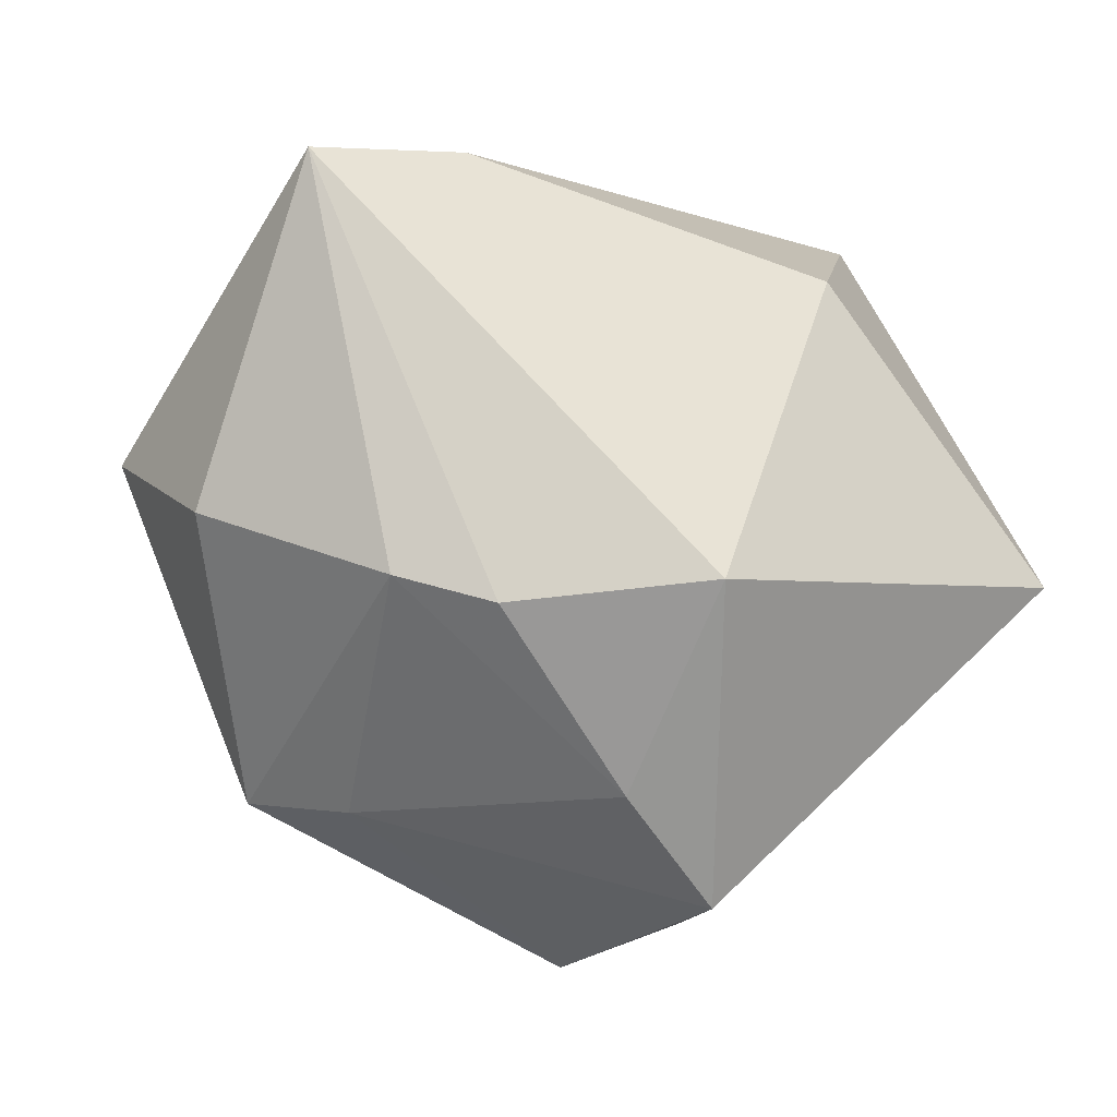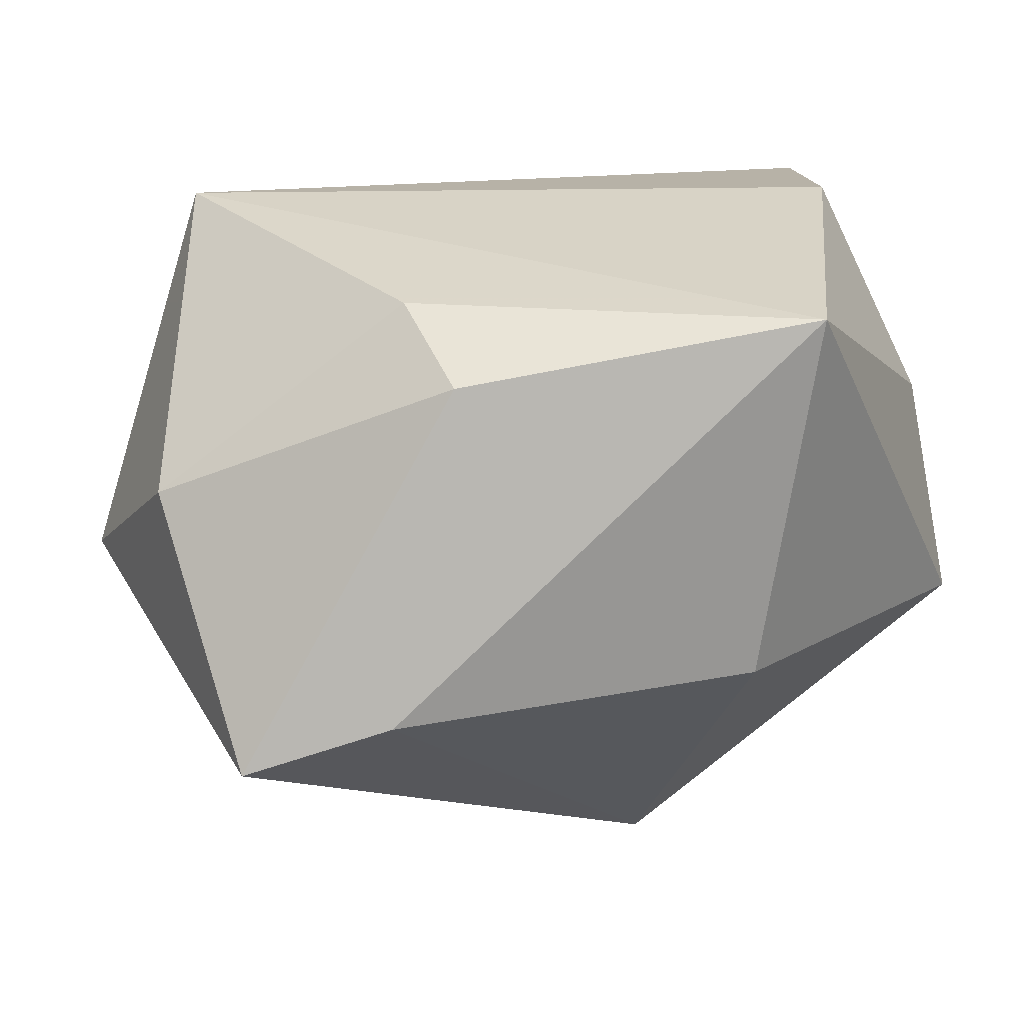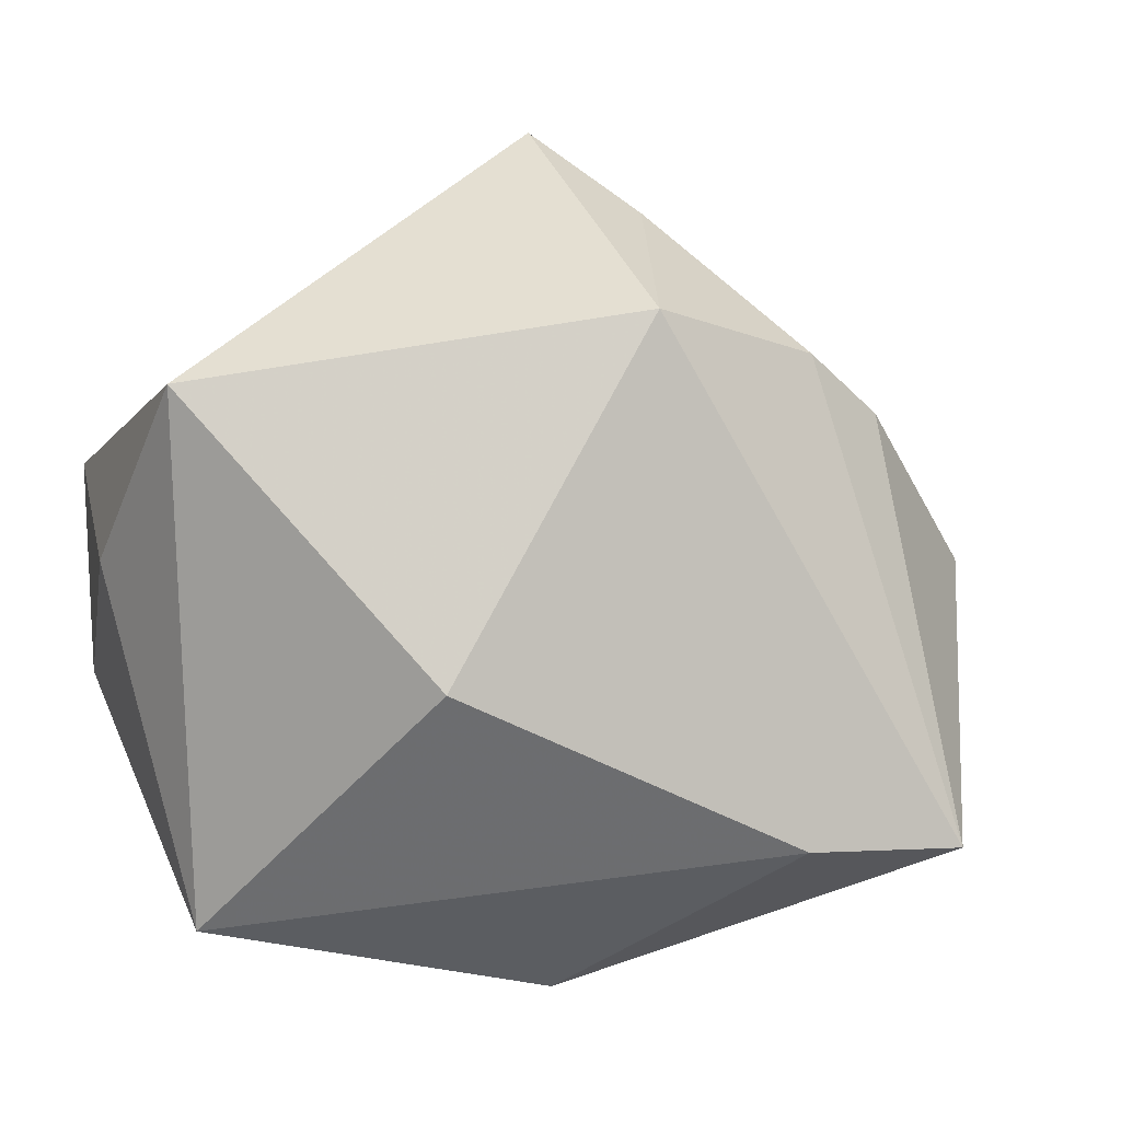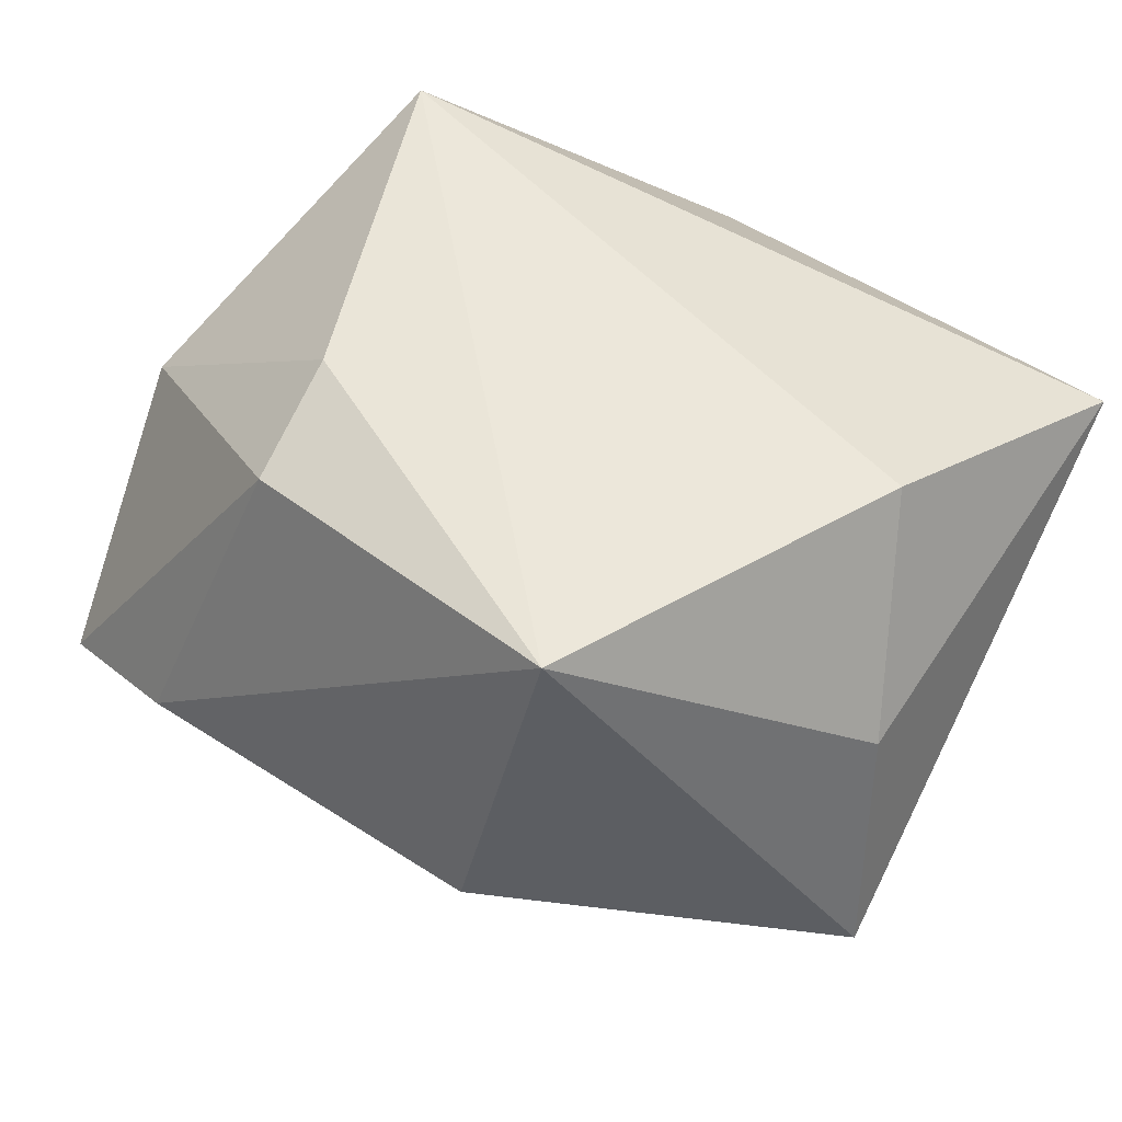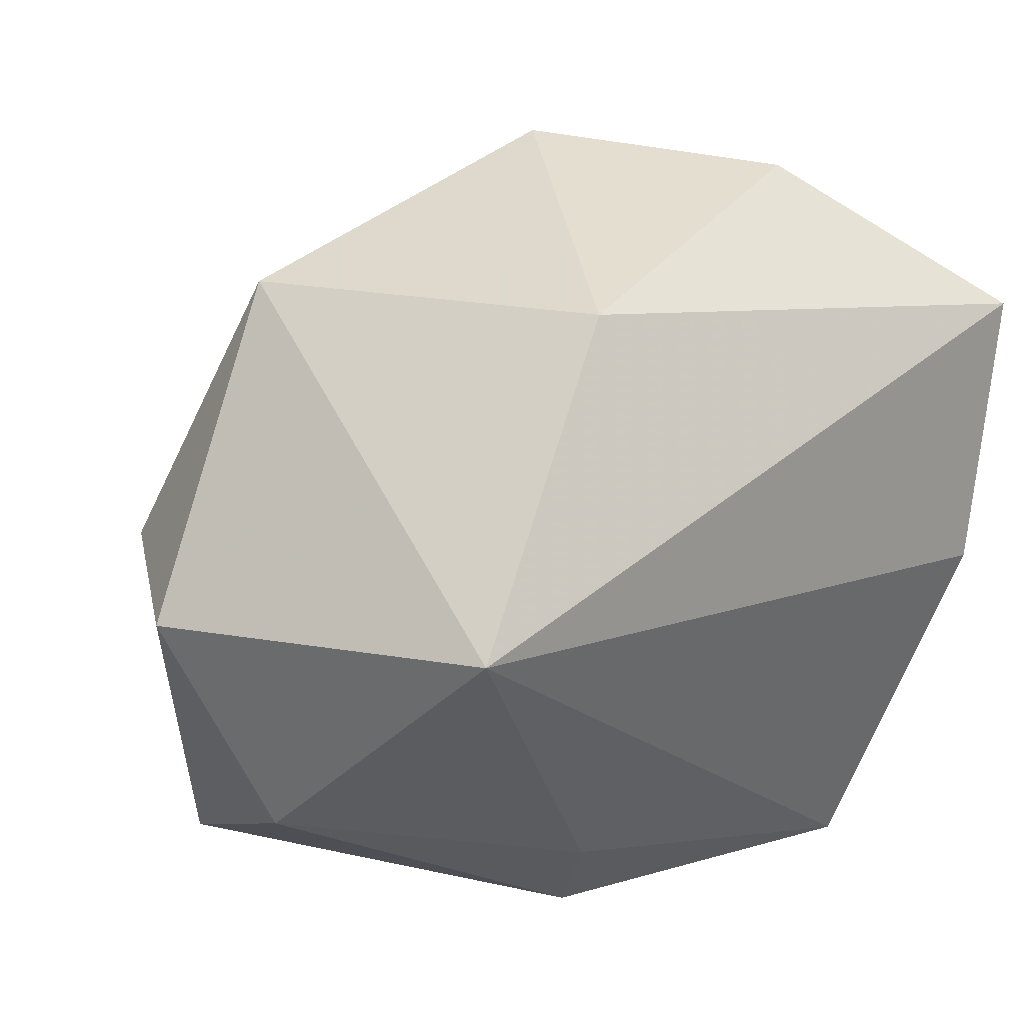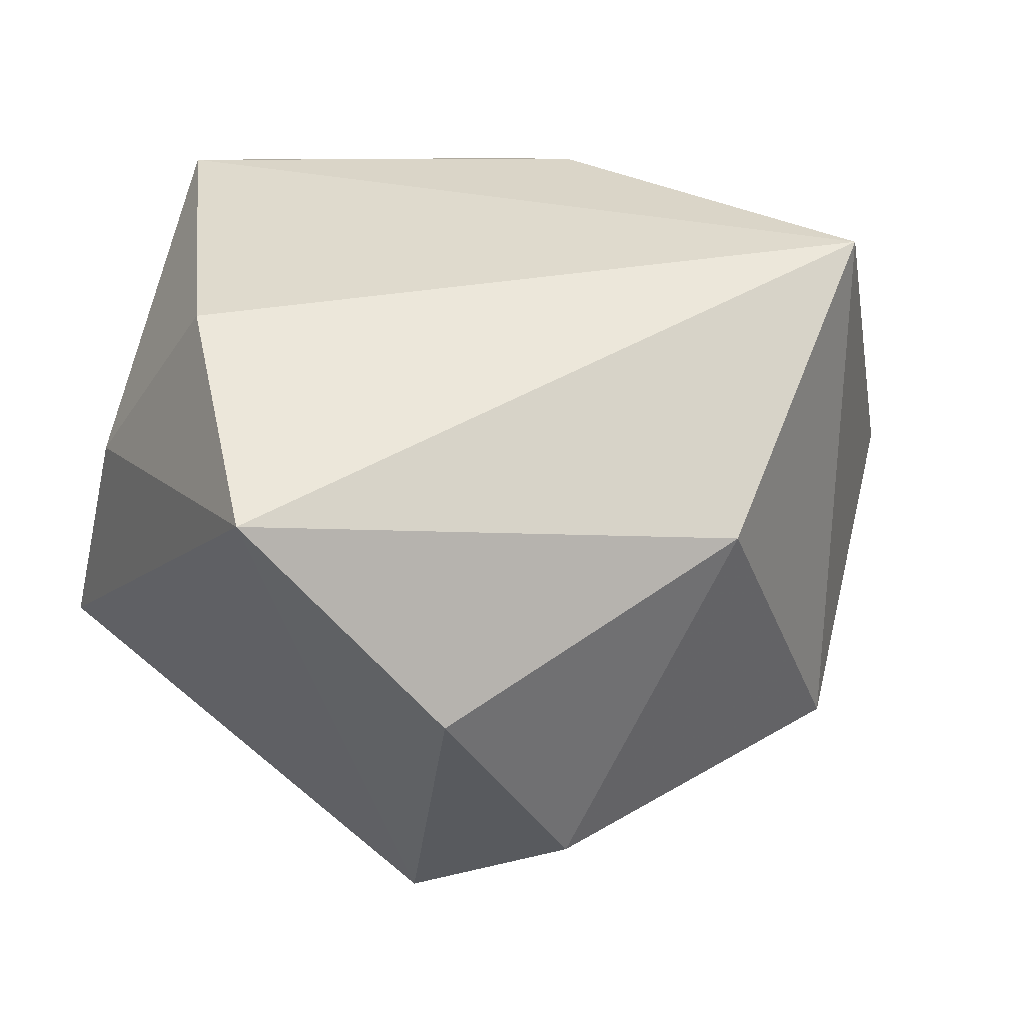
<metadata>
{"format":"obj","ext":"obj","renderer":"f3d","projection":"perspective","resolution":1024,"background":"white","views":[{"elev":-69.9,"azim":-23.6,"up":"+Z"},{"elev":27.9,"azim":-20.0,"up":"+Z"},{"elev":-60.8,"azim":150.5,"up":"+Y"},{"elev":50.7,"azim":31.8,"up":"+Z"},{"elev":41.0,"azim":-37.3,"up":"+Y"},{"elev":32.8,"azim":147.8,"up":"+Z"}]}
</metadata>
<code>
v -0.01422 0.02663 -0.02753
v 0.03583 -0.001084 0.03258
v 0.02167 0.01636 -0.0392
v -0.004521 0.04025 0.01374
v 0.01861 -0.03645 0.03258
v -0.01862 -0.02806 0.02707
v 0.03017 0.0389 0.002446
v -0.01082 -0.005439 -0.0399
v -0.03314 0.0219 0.03258
v -0.02099 -0.002694 -0.03644
v 0.04536 0.02608 0.02471
v 0.04536 -0.0202 -0.01226
v 0.01437 0.03741 -0.02176
v -0.04615 -0.01038 0.01161
v -0.02373 0.03307 -0.02098
v 0.008626 0.008257 -0.03994
v -0.02884 -0.0373 -0.005896
v -0.04961 0.009423 -0.003781
v -0.04386 -0.03254 -0.01121
v -0.04044 0.003747 -0.02359
v 0.04233 -0.01418 0.01195
v 0.007774 -0.01652 -0.04063
v 0.01101 -0.03987 -0.005863
v -0.01976 -0.01524 0.03157
f 12 3 11
f 23 12 5
f 11 3 7
f 7 4 11
f 11 4 9
f 24 5 9
f 9 15 18
f 4 15 9
f 3 12 22
f 22 12 23
f 22 19 8
f 20 19 18
f 18 15 20
f 21 12 11
f 21 5 12
f 6 5 24
f 13 7 3
f 3 1 13
f 13 1 15
f 13 15 4
f 4 7 13
f 11 9 2
f 2 9 5
f 2 21 11
f 5 21 2
f 3 22 16
f 16 22 8
f 16 1 3
f 8 19 10
f 19 20 10
f 10 16 8
f 1 16 10
f 10 20 15
f 15 1 10
f 17 6 19
f 5 6 17
f 23 5 17
f 17 22 23
f 19 22 17
f 19 6 14
f 18 19 14
f 14 9 18
f 24 9 14
f 14 6 24

</code>
